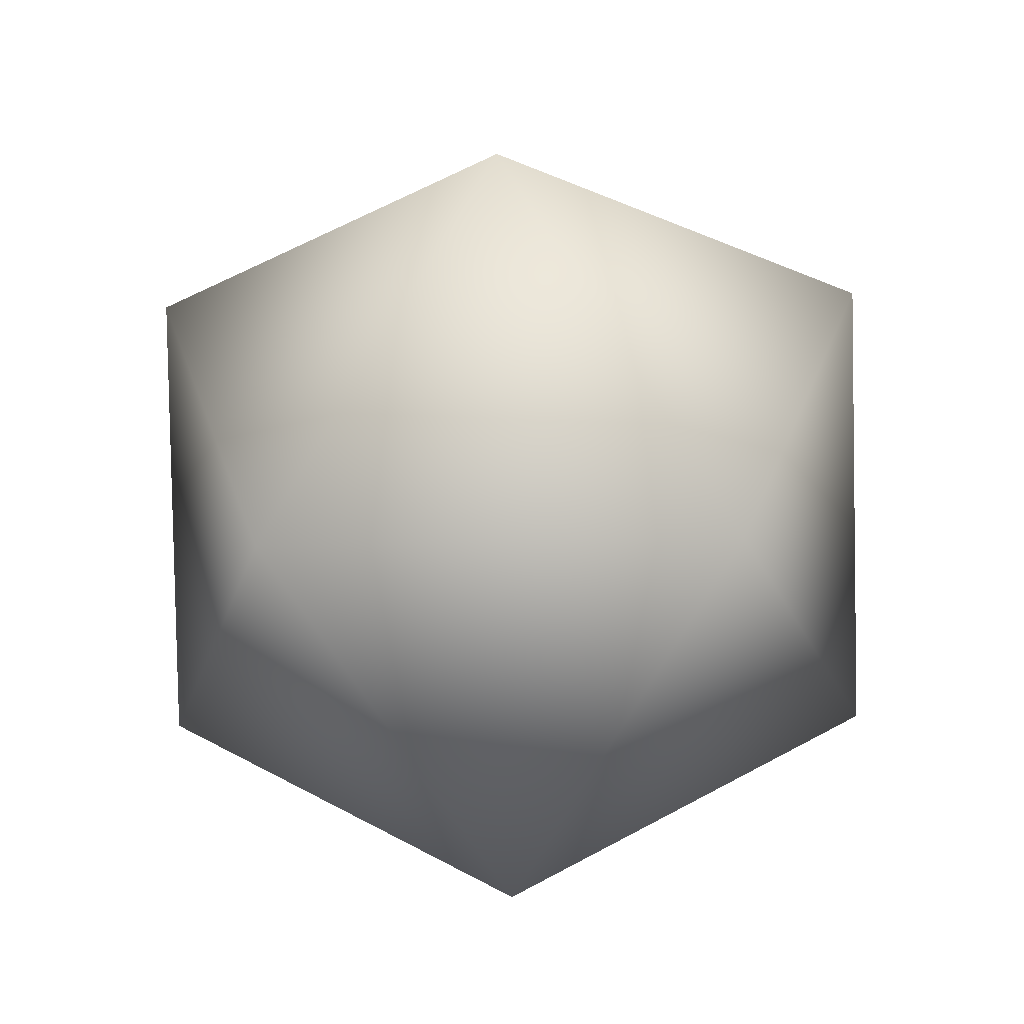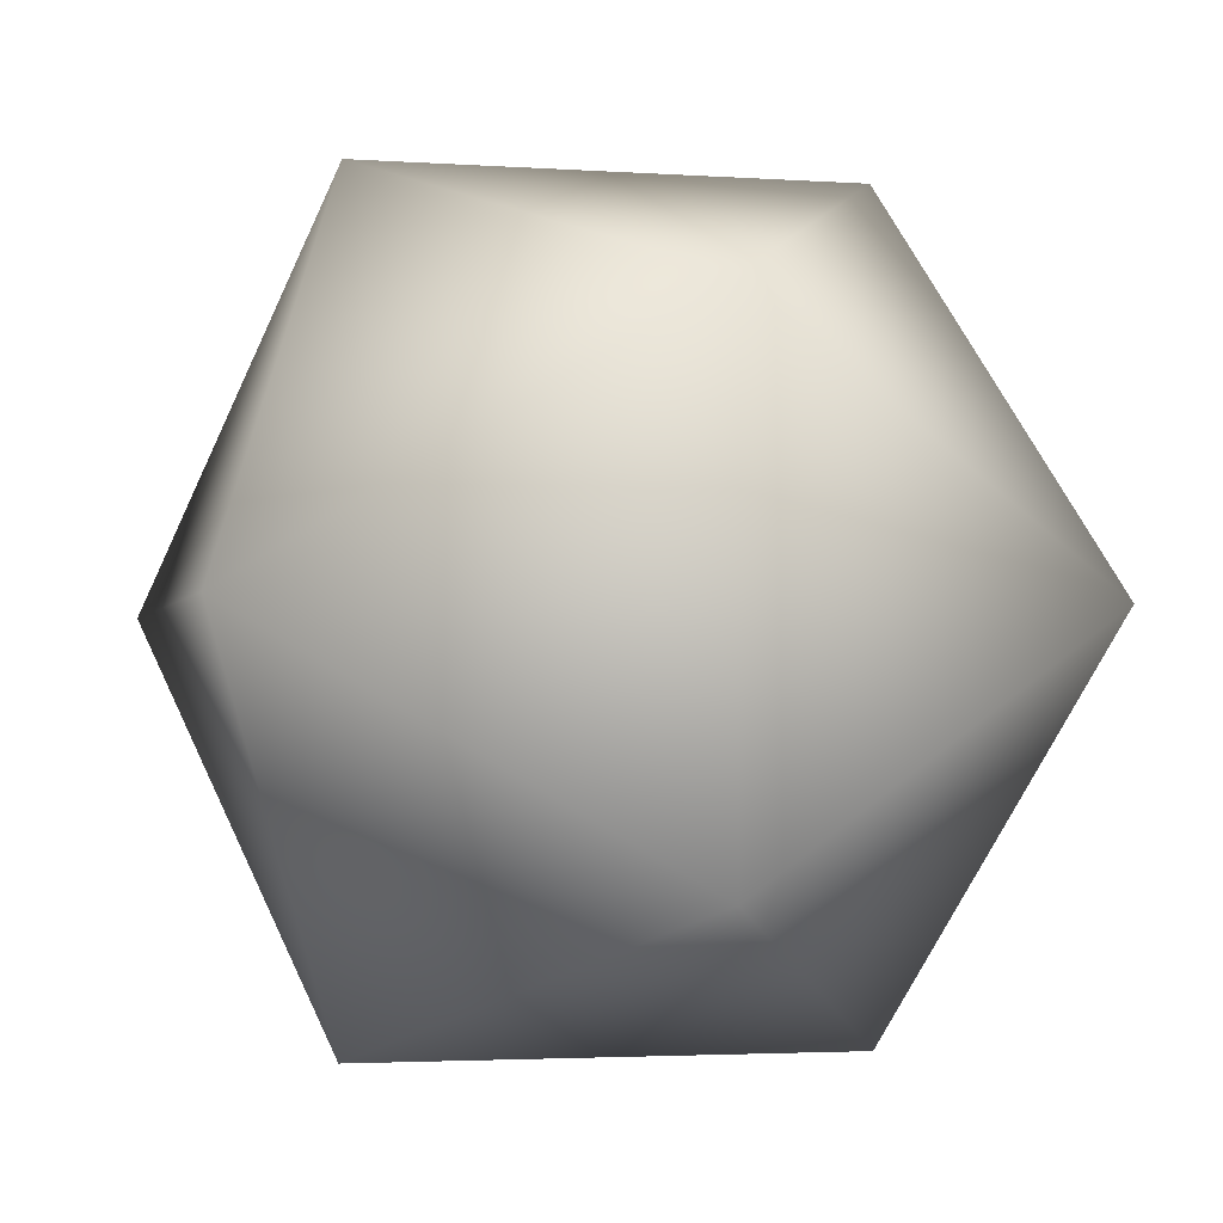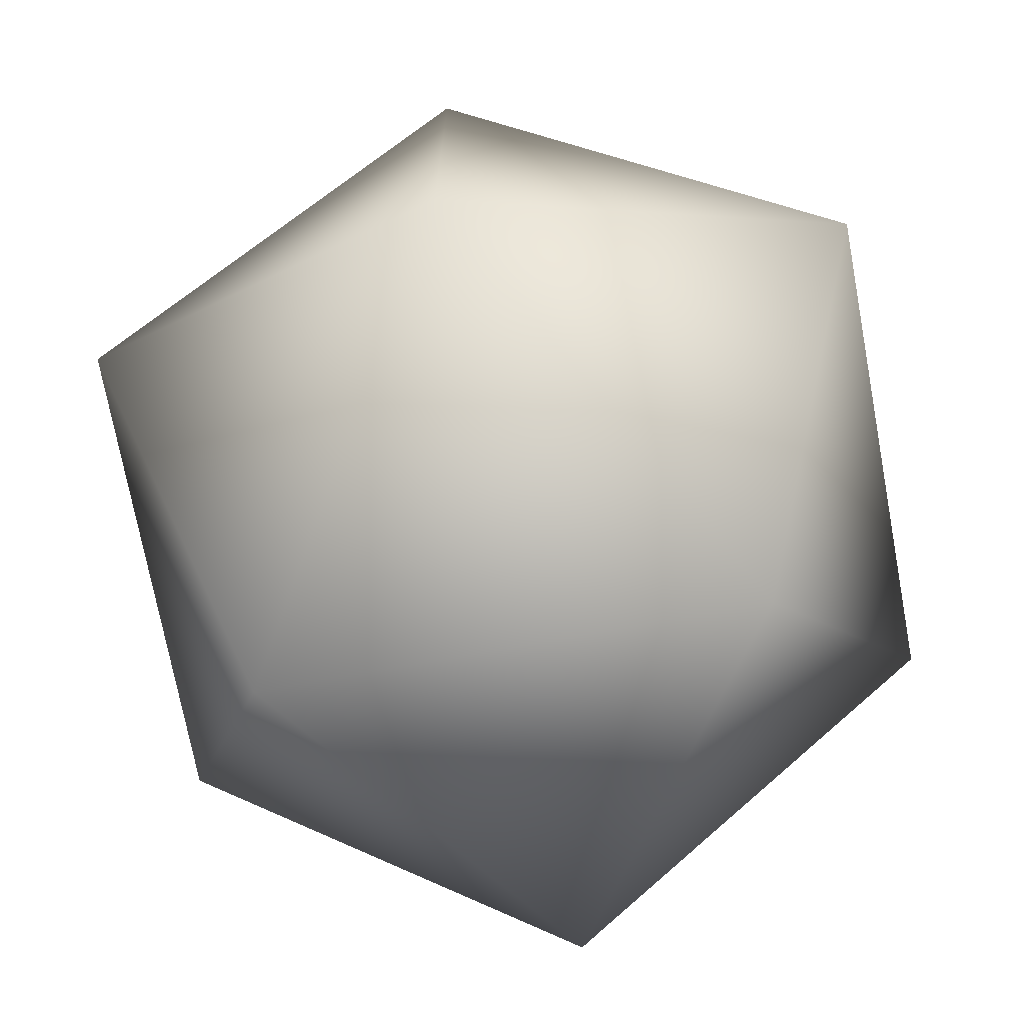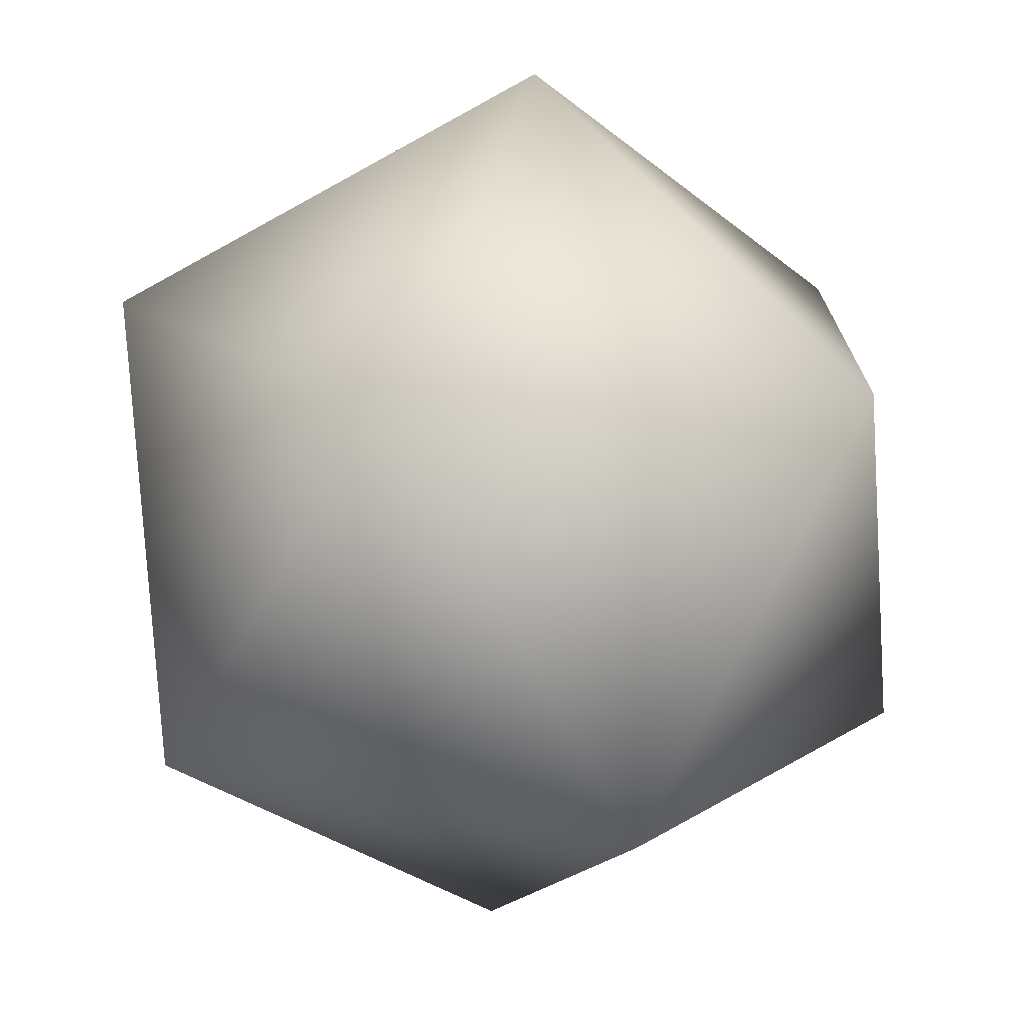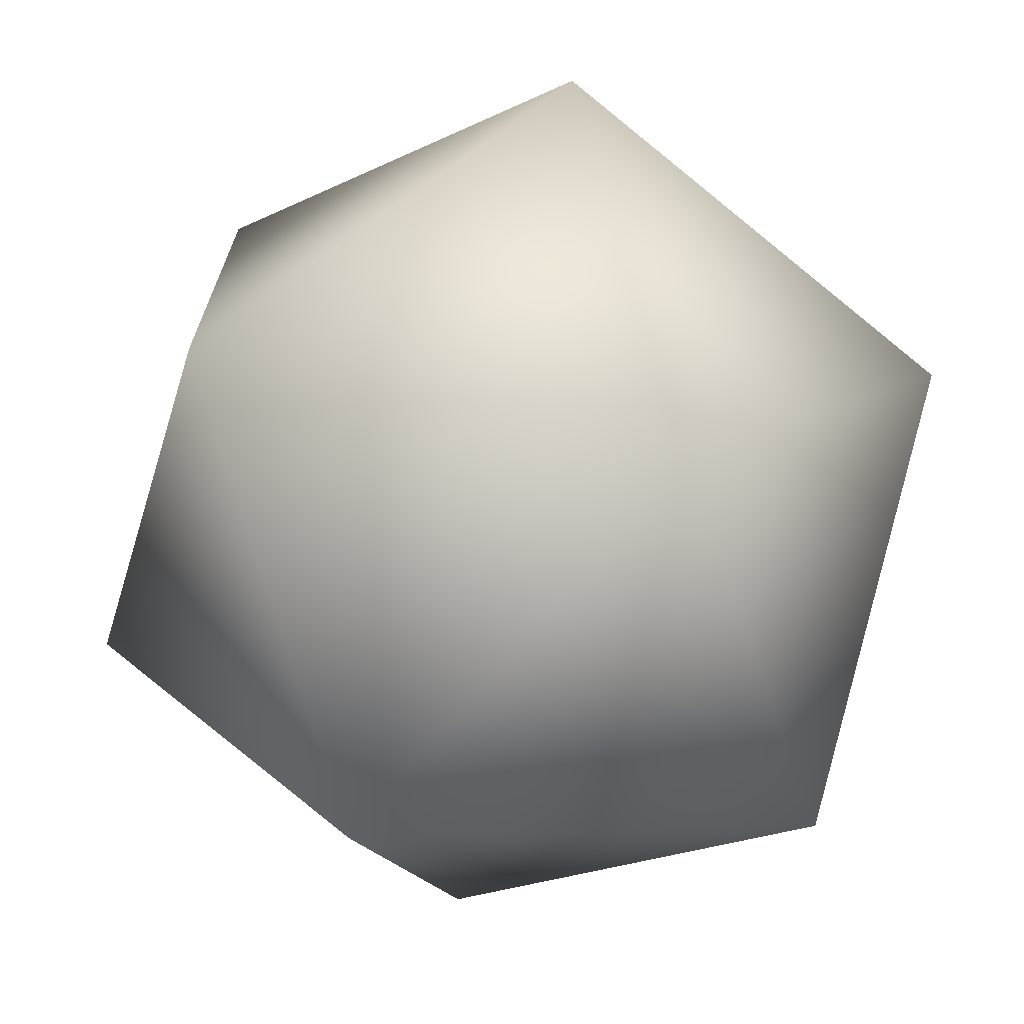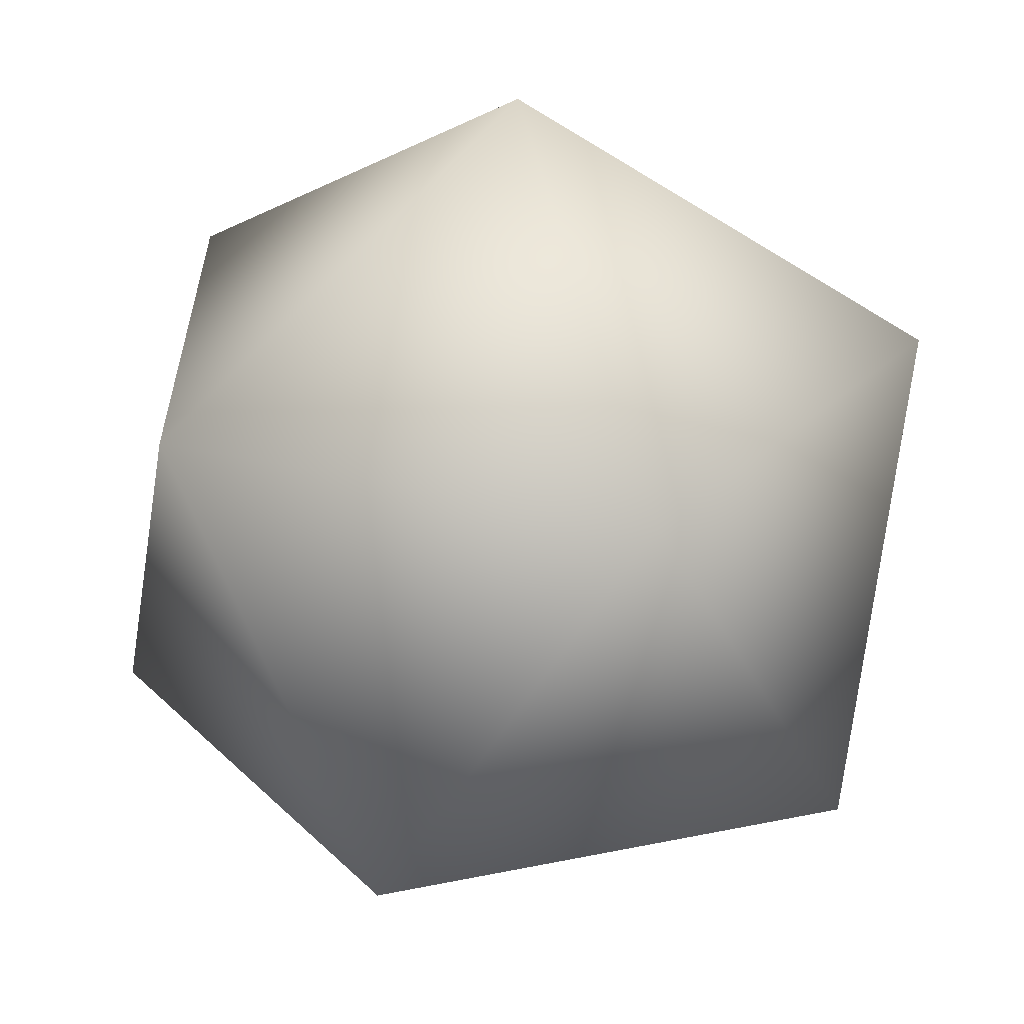
<metadata>
{"format":"obj","ext":"obj","renderer":"f3d","projection":"perspective","resolution":1024,"background":"white","views":[{"elev":-27.3,"azim":20.2,"up":"+Z"},{"elev":-2.7,"azim":-72.6,"up":"+Y"},{"elev":-71.5,"azim":132.2,"up":"+Y"},{"elev":-73.4,"azim":-119.4,"up":"+Y"},{"elev":-70.6,"azim":-7.5,"up":"+Y"},{"elev":-60.6,"azim":179.3,"up":"+Y"}]}
</metadata>
<code>
o Sphere_Sphere.001
v 0 0 -1
v 0.7236 -0.5257 -0.4472
v -0.2764 -0.8506 -0.4472
v -0.8944 0 -0.4472
v -0.2764 0.8506 -0.4472
v 0.7236 0.5257 -0.4472
v 0.2764 -0.8506 0.4472
v -0.7236 -0.5257 0.4472
v -0.7236 0.5257 0.4472
v 0.2764 0.8506 0.4472
v 0.8944 0 0.4472
v 0 0 1
f 3 1 2
f 2 1 6
f 4 1 3
f 5 1 4
f 6 1 5
f 2 6 11
f 3 2 7
f 4 3 8
f 5 4 9
f 6 5 10
f 11 7 2
f 7 8 3
f 8 9 4
f 9 10 5
f 10 11 6
f 7 11 12
f 8 7 12
f 9 8 12
f 10 9 12
f 11 10 12

</code>
